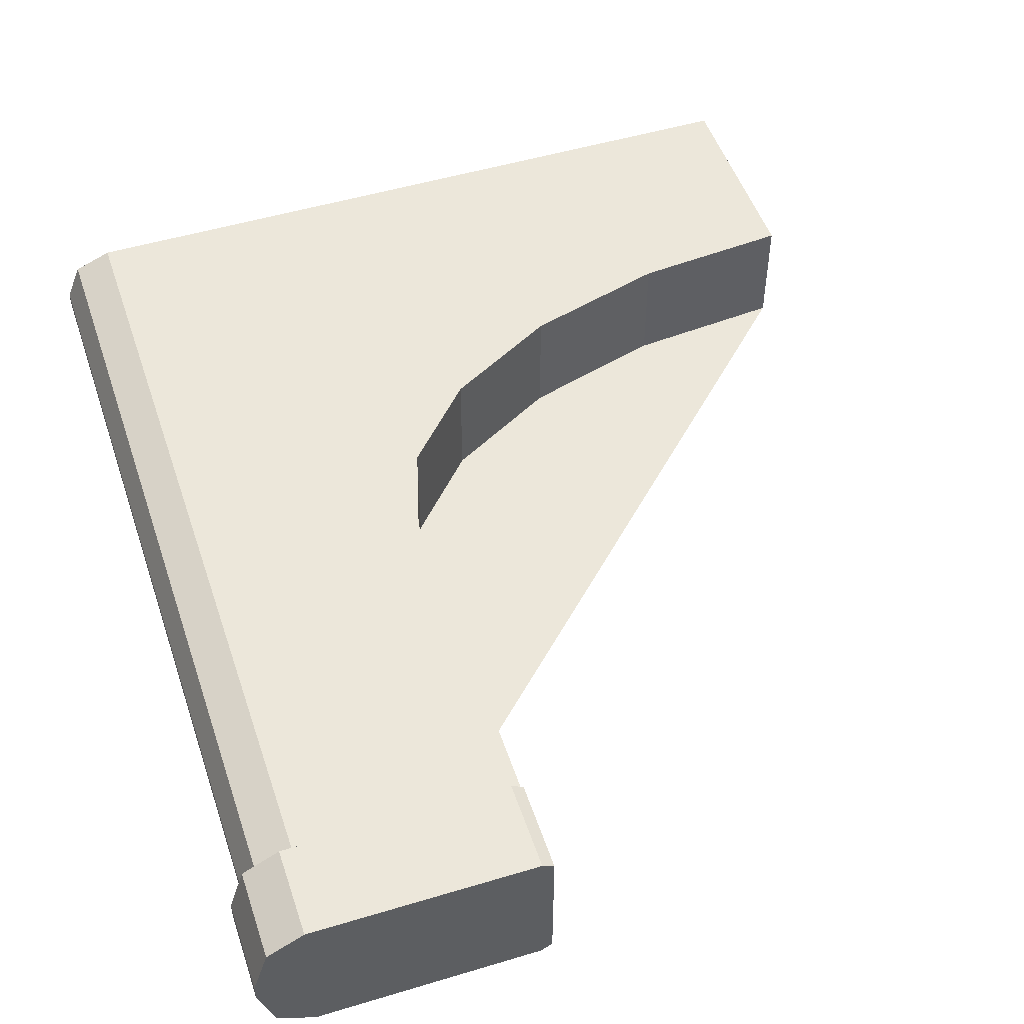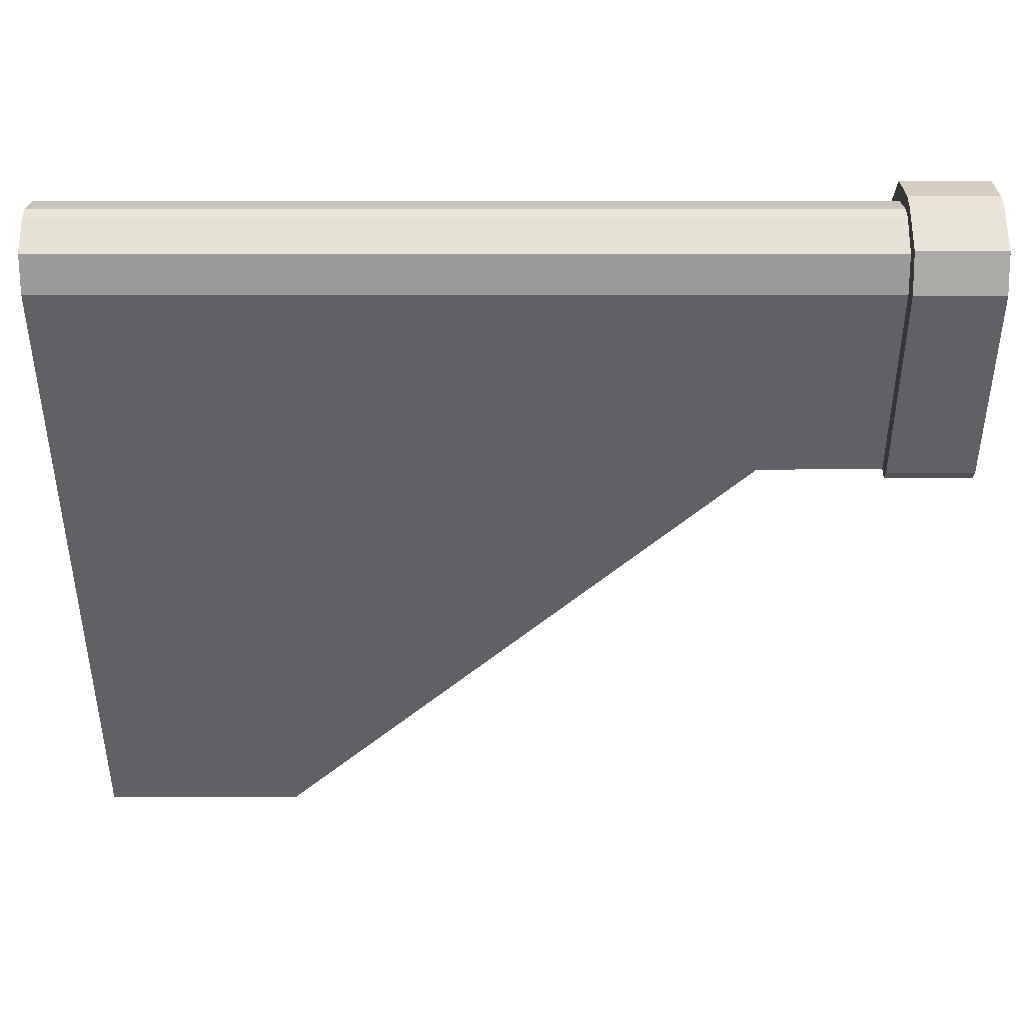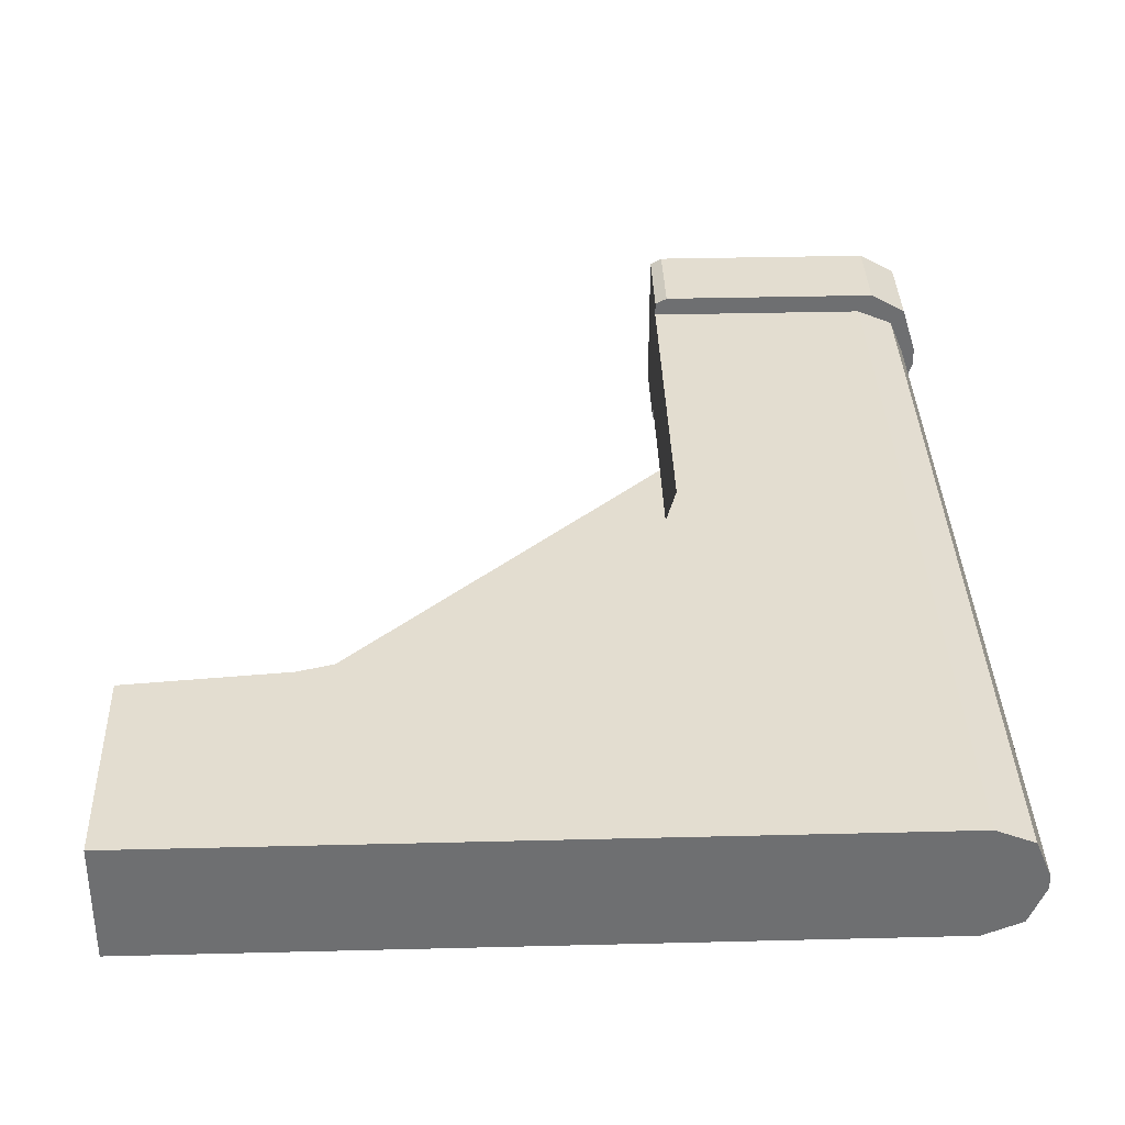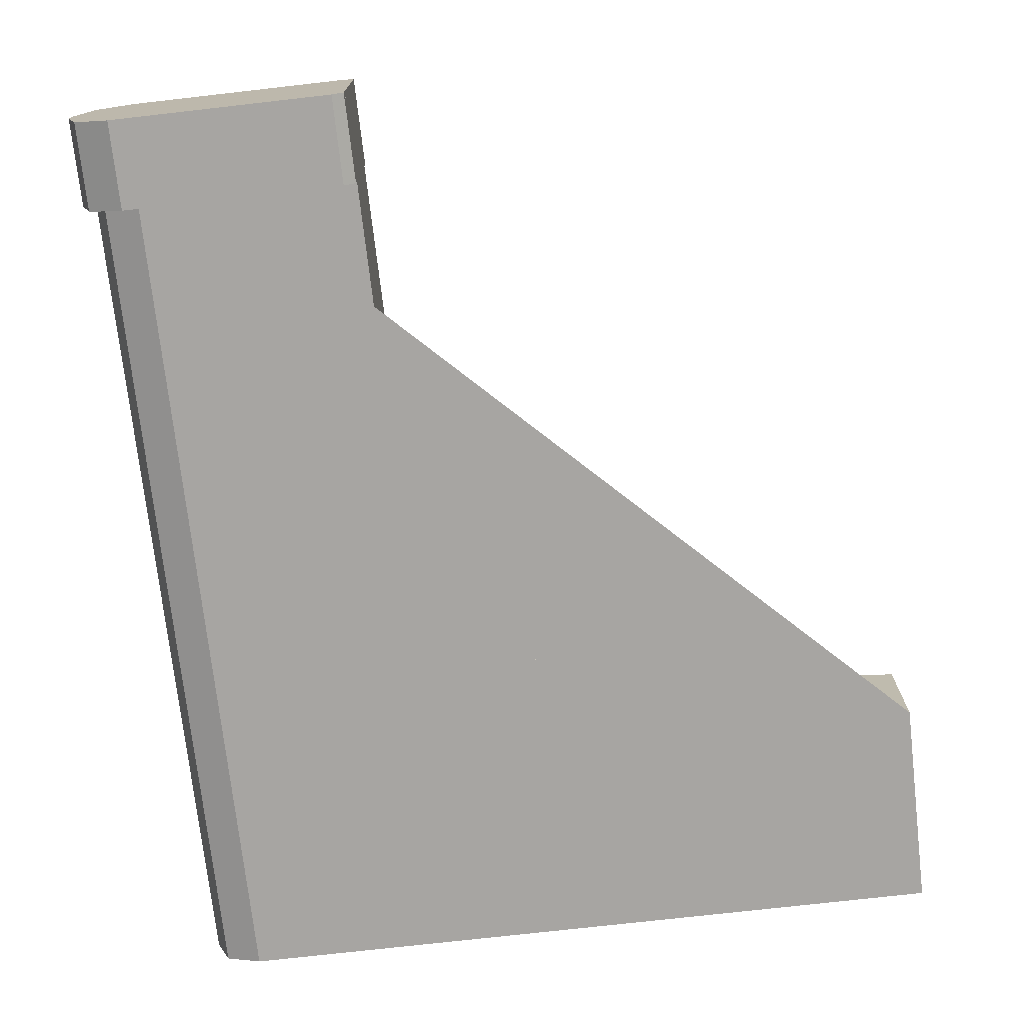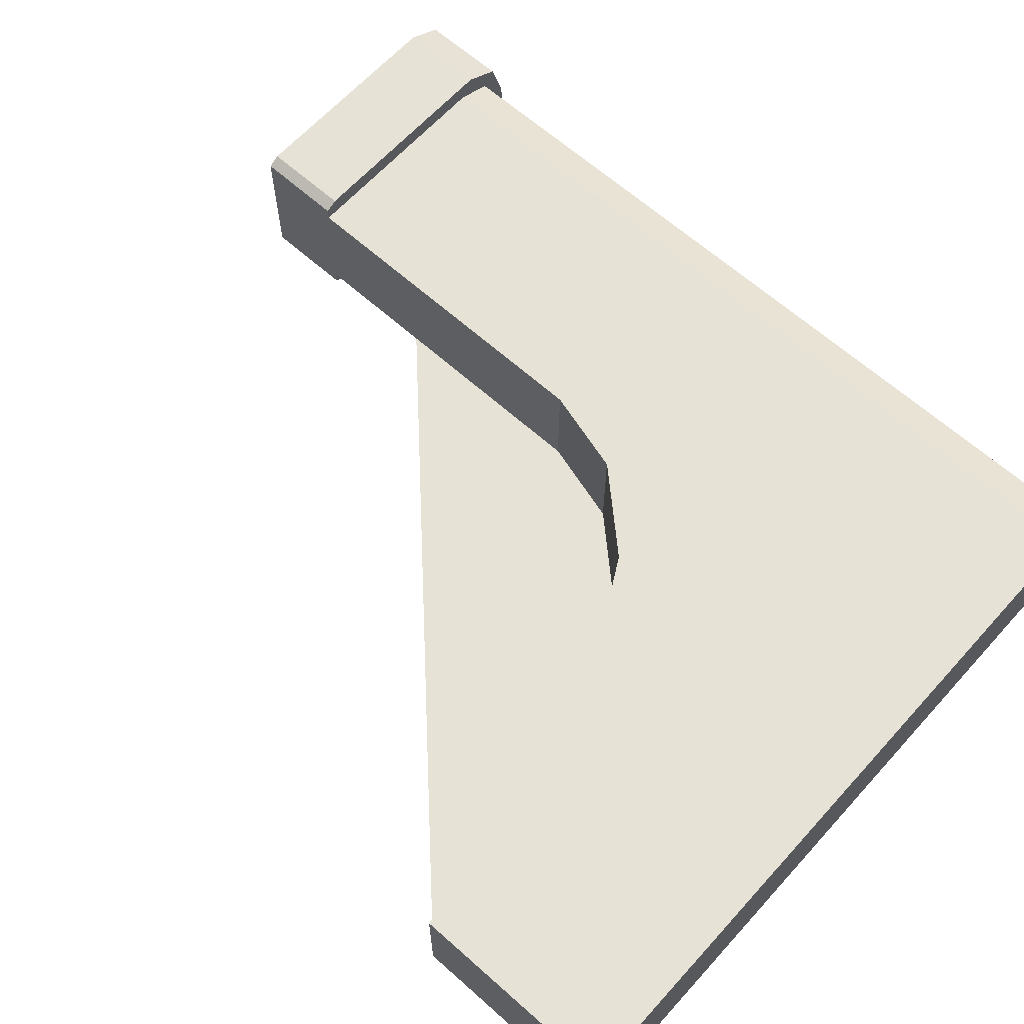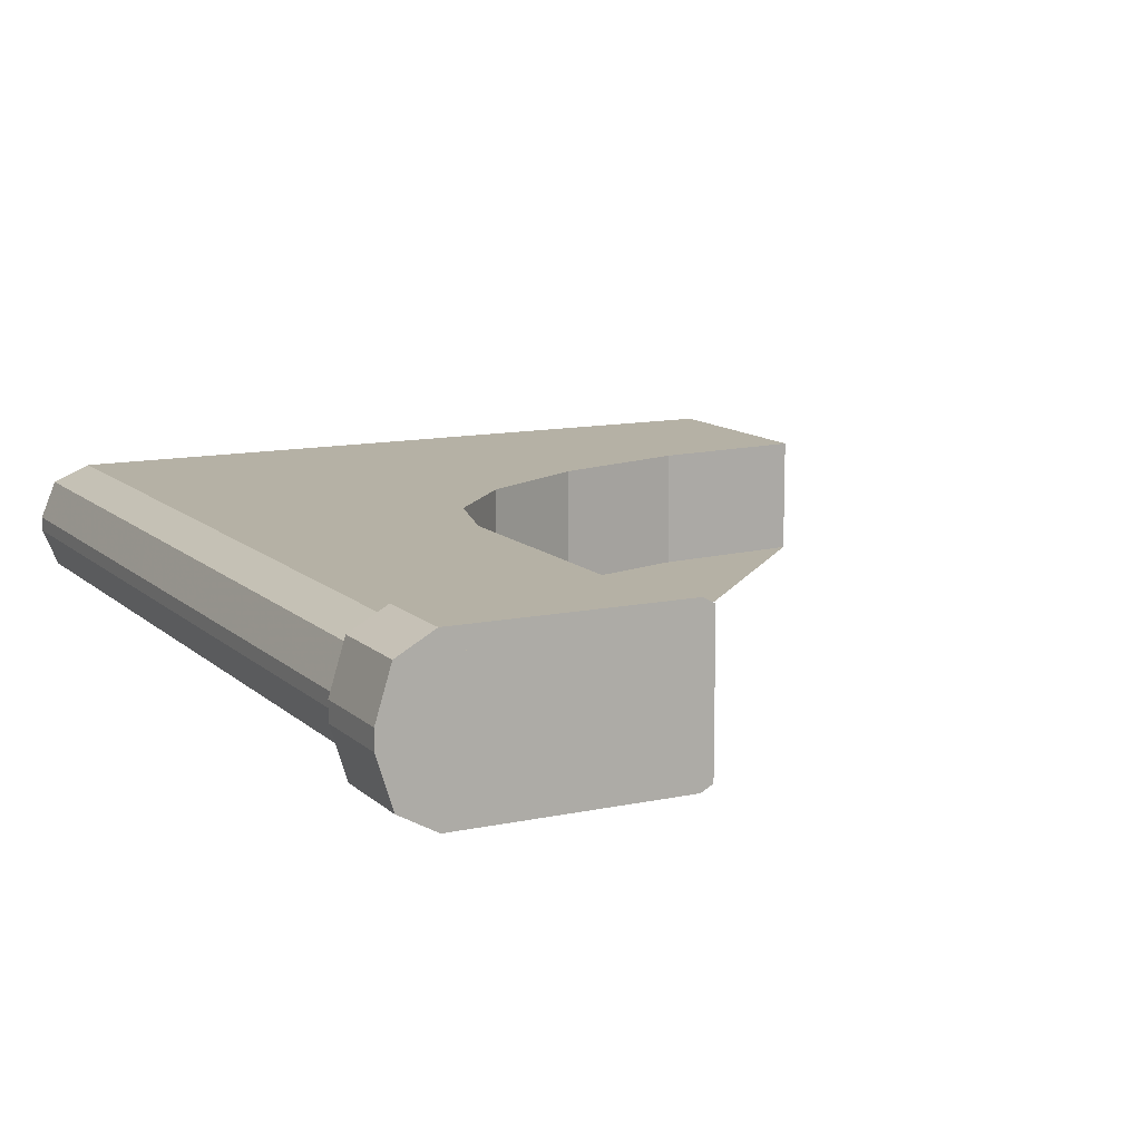
<metadata>
{"format":"obj","ext":"obj","renderer":"f3d","projection":"perspective","resolution":1024,"background":"white","views":[{"elev":50.3,"azim":-18.3,"up":"+Z"},{"elev":-47.4,"azim":-90.0,"up":"+Z"},{"elev":35.6,"azim":178.1,"up":"+Z"},{"elev":-73.9,"azim":6.5,"up":"+Z"},{"elev":63.8,"azim":132.0,"up":"+Z"},{"elev":11.9,"azim":-27.2,"up":"+Z"}]}
</metadata>
<code>
v -0.441 1.902 -0.2146
v -0.1753 2.192 -0.2146
v -0.1753 2.192 0.2146
v -0.441 1.902 0.2146
v 0.2384 2.421 -0.2146
v 0.2384 2.421 0.2146
v 0.7597 2.569 -0.2146
v 0.7597 2.569 0.2146
v 1.331 2.62 -0.2146
v 1.331 2.62 0.2146
v -1.343 0 -0.2146
v -1.343 3.395 -0.2146
v -0.5325 1.581 -0.2146
v -0.5379 0 -0.2146
v -1.476 3.395 -0.1593
v -1.532 3.395 -0.02577
v -1.532 3.395 0.02577
v -1.476 3.395 0.1593
v -1.343 3.395 0.2146
v -1.343 0 0.2146
v -0.5379 0 0.2146
v -0.5325 1.581 0.2146
v -1.476 0 0.1593
v -1.532 0 0.02577
v -1.532 0 -0.02577
v -1.476 0 -0.1593
v -0.5368 0.3264 0.2621
v -0.5803 0.3264 0.2861
v -0.5803 0 0.2861
v -0.5379 0 0.2627
v -0.5368 0.3264 -0.2621
v -0.5379 0 -0.2627
v -1.391 0.3264 0.2861
v -1.391 0 0.2861
v -0.5803 0 -0.2861
v -0.5803 0.3264 -0.2861
v -1.525 0 0.2124
v -1.525 0.3264 0.2124
v -1.391 0 -0.2861
v -1.391 0.3264 -0.2861
v -1.58 0 0.03436
v -1.58 0.3264 0.03436
v -1.58 0.3264 -0.03436
v -1.58 0 -0.03436
v -1.525 0.3264 -0.2124
v -1.525 0 -0.2124
v 1.331 3.395 -0.2146
v 1.329 3.395 0.2146
f 1 2 3 4
f 2 5 6 3
f 5 7 8 6
f 7 9 10 8
f 13 1 4 22
f 23 20 19 18
f 24 23 18 17
f 22 21 14 13
f 16 25 24 17
f 15 12 11 26
f 16 15 26 25
f 27 28 29 30
f 31 27 30 32
f 33 34 29 28
f 32 35 36 31
f 37 34 33 38
f 39 40 36 35
f 41 37 38 42
f 43 44 41 42
f 43 45 46 44
f 45 40 39 46
f 21 20 23 24 25 26 11 14
f 31 36 40 45 43 42 38 33 28 27
f 30 29 34 37 41 44 46 39 35 32
f 11 12 47 9 7 5 2 1 13 14
f 48 47 12 15 16 17 18 19
f 19 20 21 22 4 3 6 8 10 48
f 9 47 48 10

</code>
